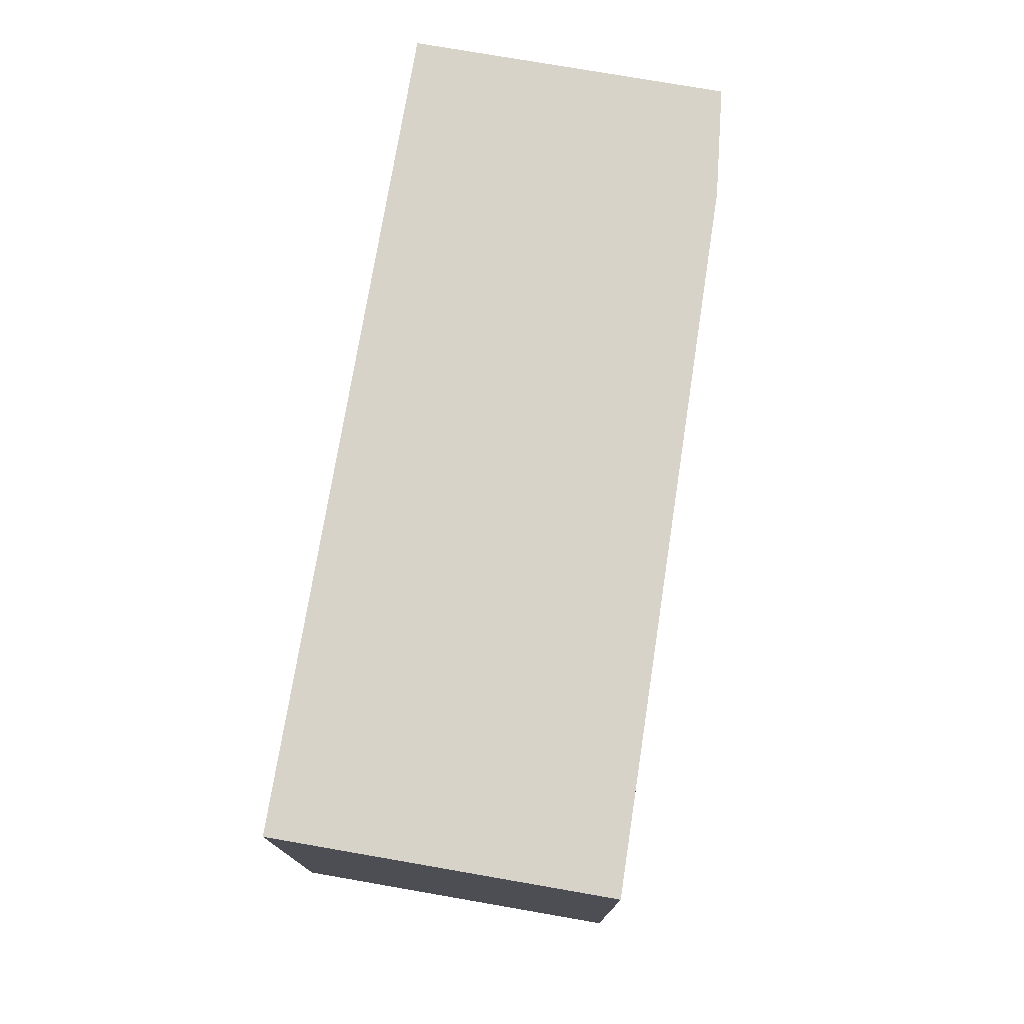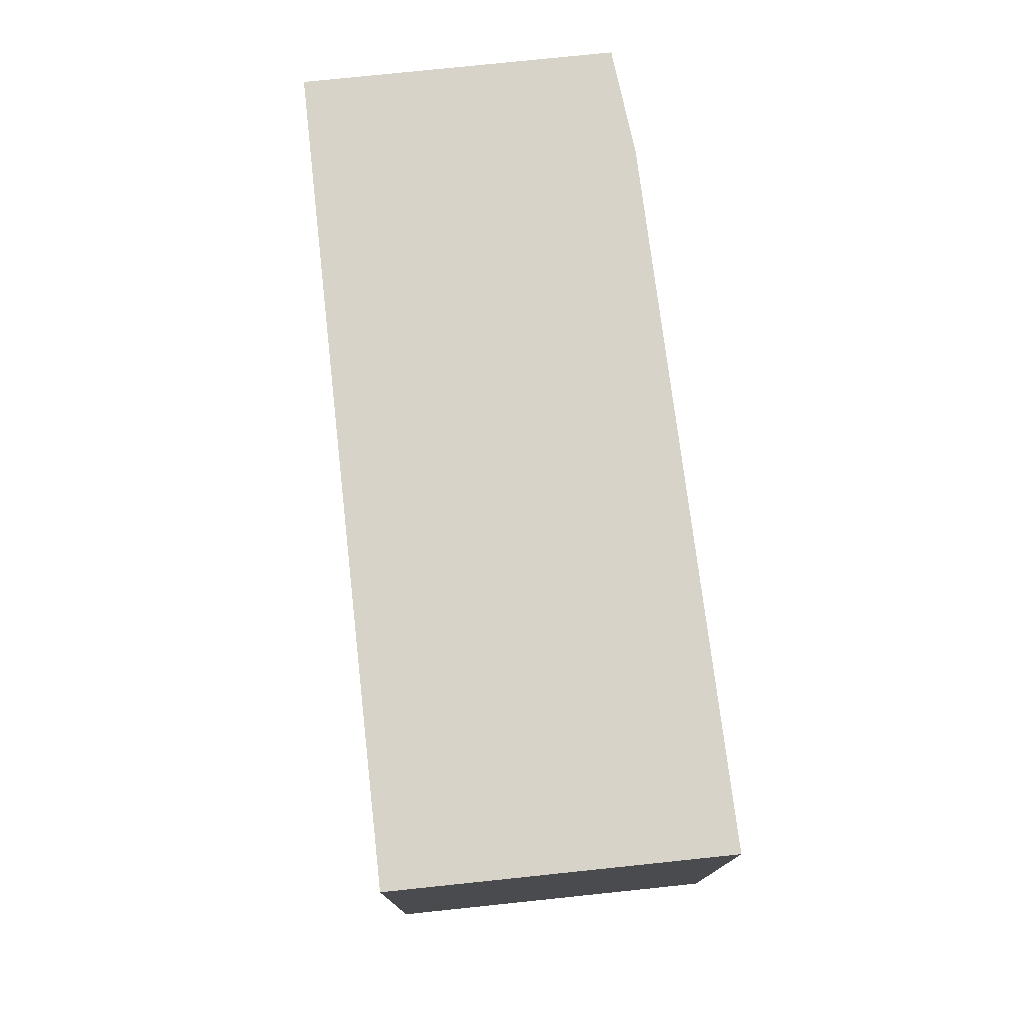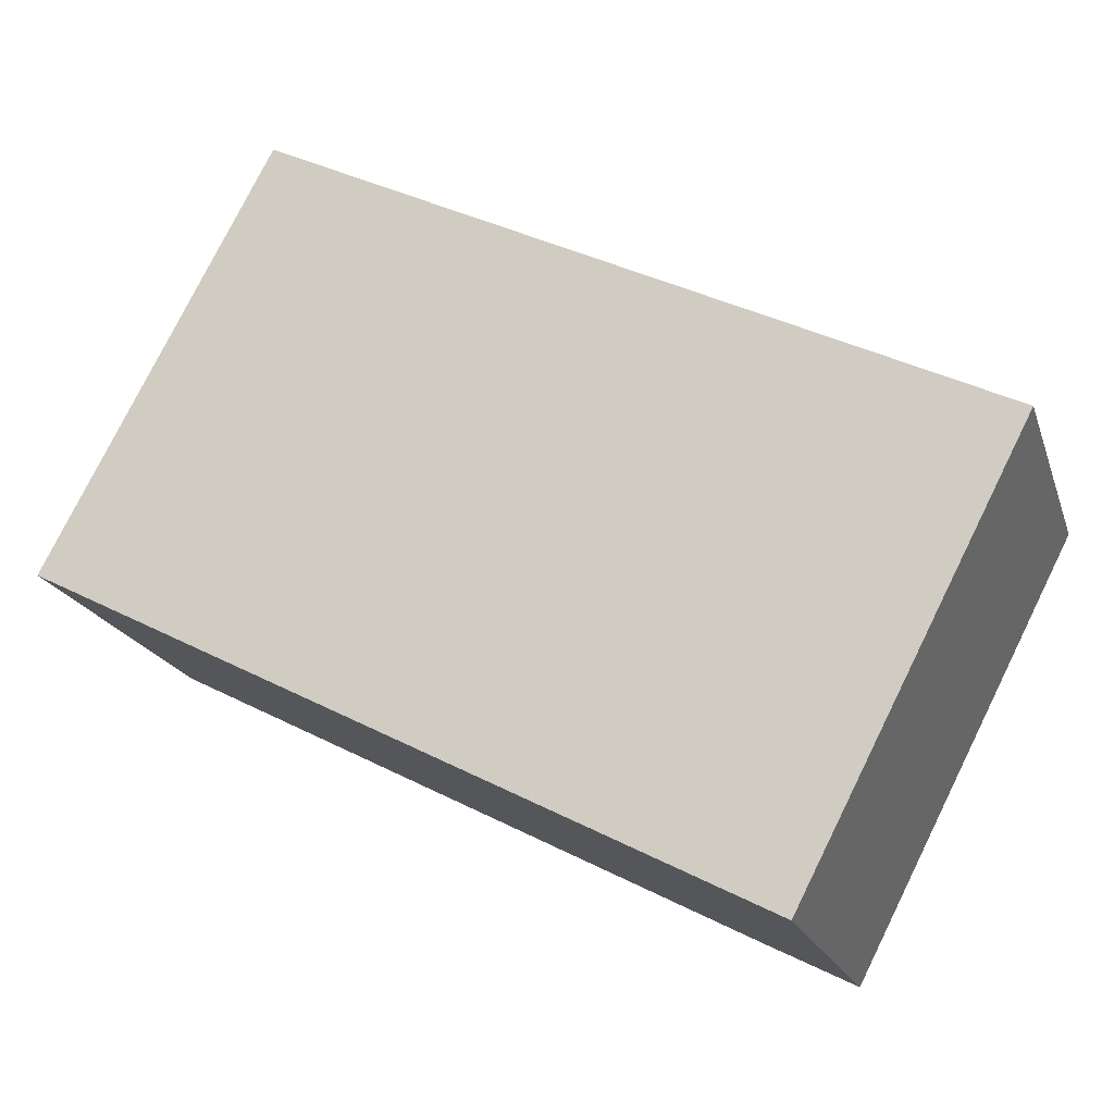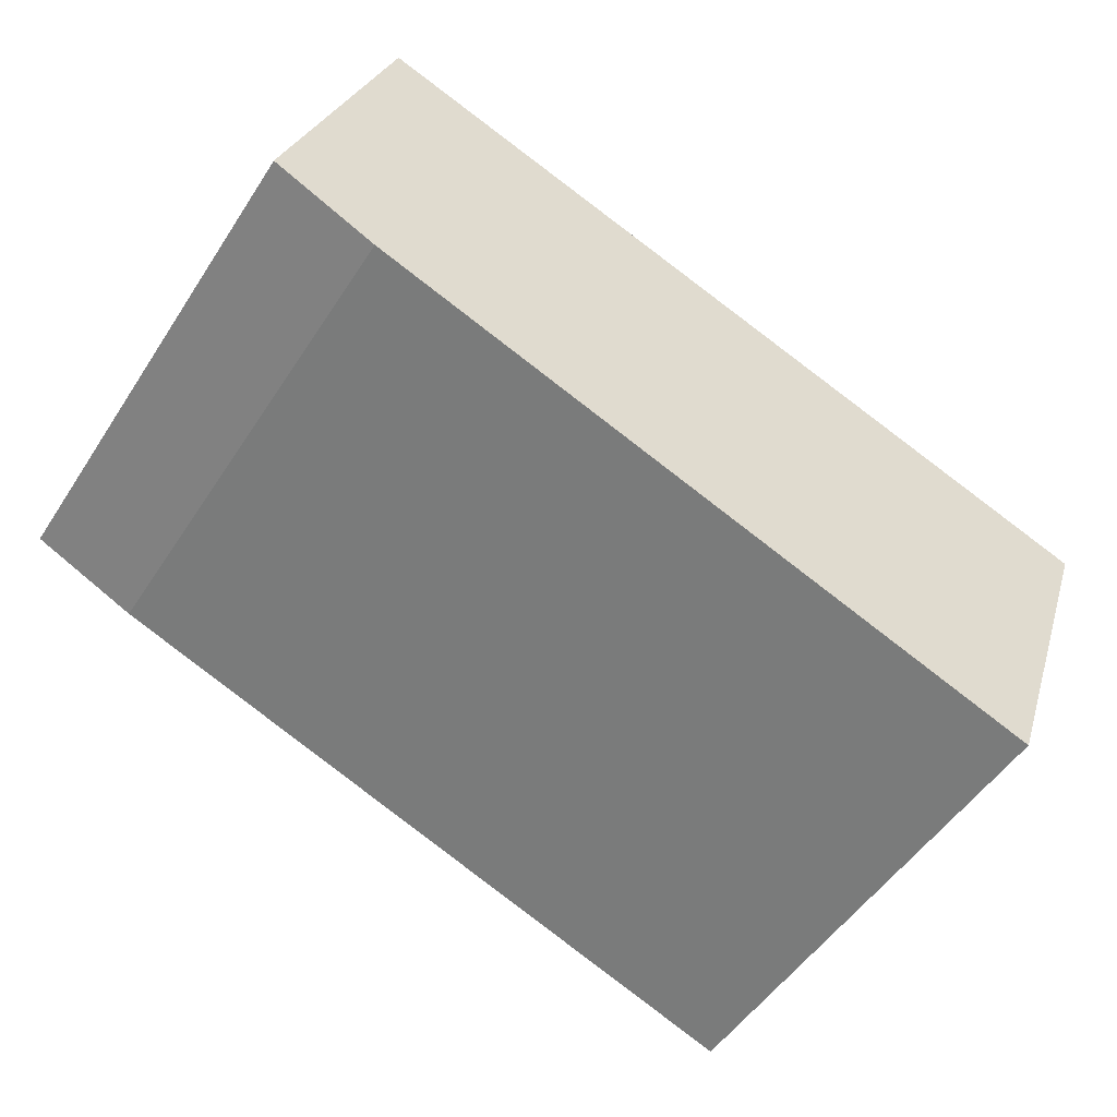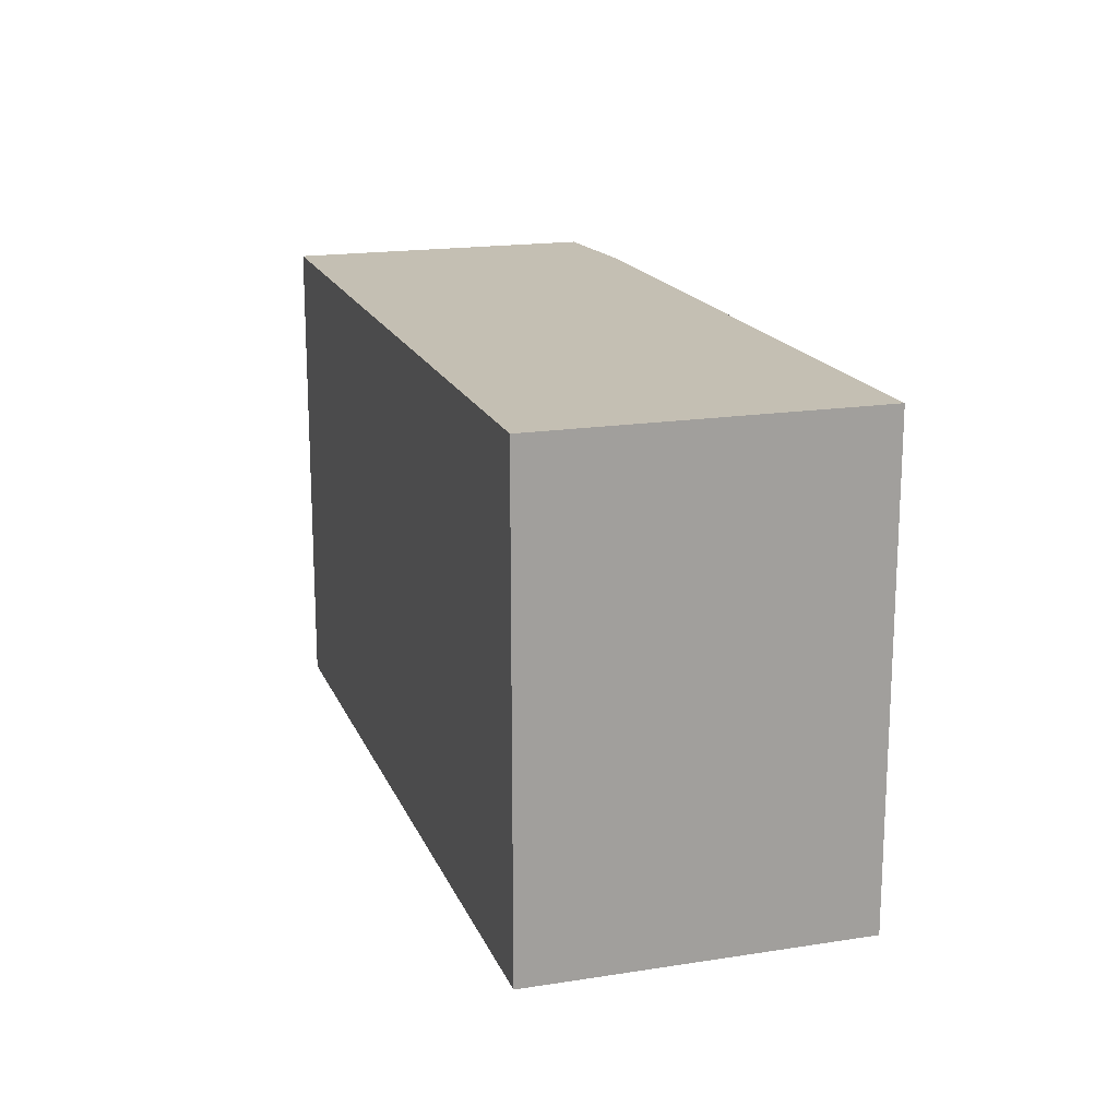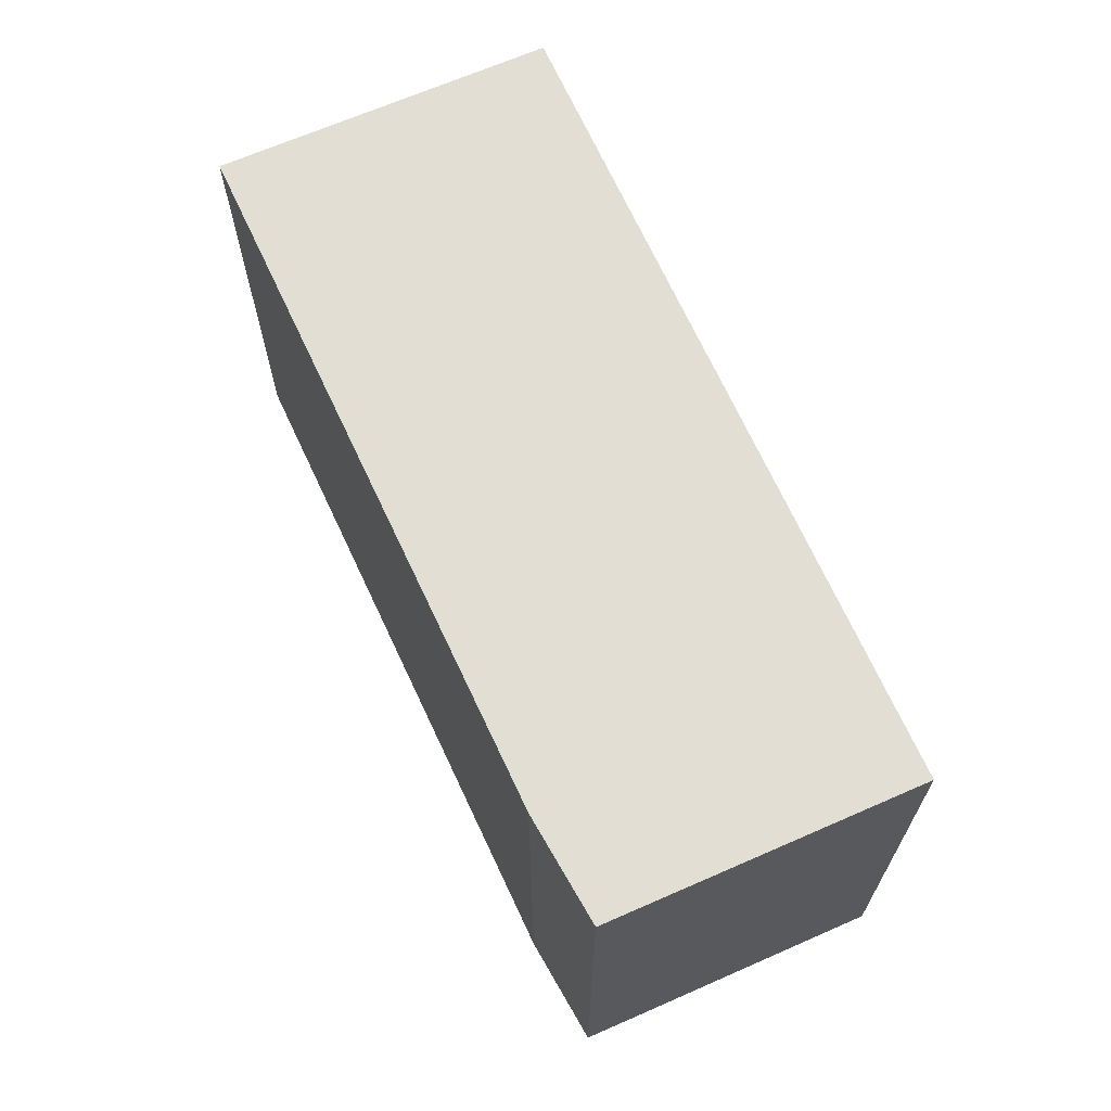
<metadata>
{"format":"obj","ext":"obj","renderer":"f3d","projection":"perspective","resolution":1024,"background":"white","views":[{"elev":76.2,"azim":119.0,"up":"+Y"},{"elev":76.6,"azim":103.2,"up":"+Y"},{"elev":78.0,"azim":-153.6,"up":"+Z"},{"elev":-50.9,"azim":-32.0,"up":"+Z"},{"elev":17.8,"azim":92.0,"up":"+Y"},{"elev":67.2,"azim":-94.6,"up":"+Y"}]}
</metadata>
<code>
v  3.946 2.19 0.112
v  0 2.19 1.341e-16
v  0.467 2.19 1.343
v  0.459 2.19 -0.217
v  3.446 2.19 -1.328
v  0 0 0
v  0.467 -8.223e-17 1.343
v  3.946 -6.858e-18 0.112
v  3.446 8.132e-17 -1.328
v  0.459 1.329e-17 -0.217
g defaultobject
f 1 2 3
f 2 1 4
f 4 1 5
f 6 3 2
f 3 6 7
f 7 1 3
f 1 7 8
f 8 5 1
f 5 8 9
f 10 2 4
f 2 10 6
f 9 4 5
f 4 9 10
f 6 8 7
f 8 6 10
f 8 10 9

</code>
